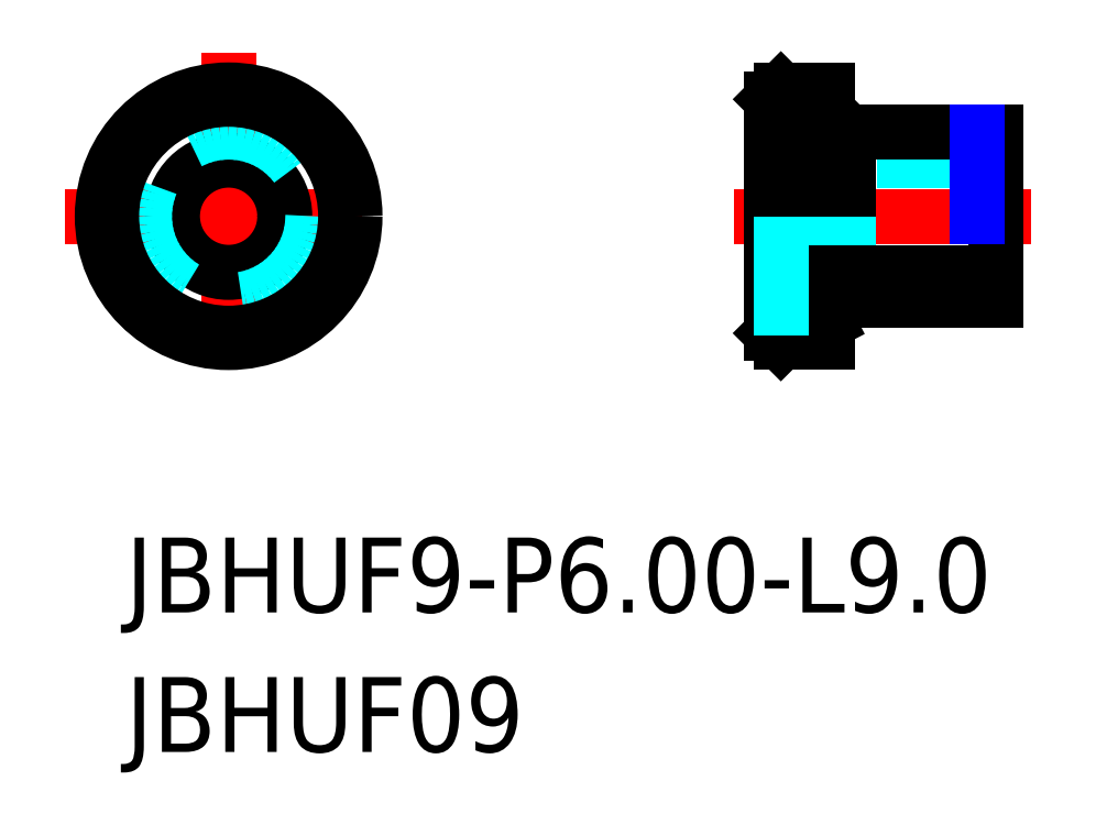
<metadata>
{"format":"dxf","ext":"dxf","renderer":"ezdxf+matplotlib","layout":"modelspace","background":"white","min_lineweight":24,"dpi":150}
</metadata>
<code>
0
SECTION
2
ENTITIES
0
TEXT
8
MSM_PART_NUMBER
10
1.246
20
-11.6
30
0
40
4
1
JBHUF09
0
TEXT
8
MSM_PART_NUMBER
10
1.246
20
-4.141
30
0
40
4
1
JBHUF9-P6-L9
0
LINE
8
MSM_CENTER
10
-2
20
17.03
30
0
11
15.5
21
17.03
31
0
0
LINE
8
MSM_CENTER
10
6.75
20
25.78
30
0
11
6.75
21
8.281
31
0
0
LINE
8
MSM_CENTER
10
33.75
20
17.03
30
0
11
49.75
21
17.03
31
0
0
CIRCLE
8
MSM_CONTINUOUS
10
6.75
20
17.03
30
0
40
6.75
0
CIRCLE
8
MSM_CONTINUOUS
10
6.75
20
17.03
30
0
40
3
0
CIRCLE
8
MSM_DASHED
10
6.75
20
17.03
30
0
40
4.5
0
LINE
8
MSM_DASHED
10
47.75
20
20.03
30
0
11
36.25
21
20.03
31
0
0
ARC
8
MSM_DASHED
10
36.25
20
20.53
30
0
40
0.5
50
180
51
270
0
LINE
8
MSM_DASHED
10
38.35
20
21.83
30
0
11
38.35
21
12.23
31
0
0
ARC
8
MSM_DASHED
10
38.75
20
21.83
30
0
40
0.4
50
152.5
51
270
0
LINE
8
MSM_DASHED
10
38.75
20
22.7
30
0
11
38.4
21
22.02
31
0
0
LINE
8
MSM_DASHED
10
38.4
20
22.02
30
0
11
38.4
21
12.05
31
0
0
LINE
8
MSM_CONTINUOUS
10
39.75
20
21.43
30
0
11
38.75
21
21.43
31
0
0
LINE
8
MSM_CONTINUOUS
10
47.75
20
21.53
30
0
11
39.85
21
21.53
31
0
0
LINE
8
MSM_CONTINUOUS
10
47.75
20
21.53
30
0
11
47.75
21
12.53
31
0
0
LINE
8
MSM_CONTINUOUS
10
39.85
20
21.53
30
0
11
39.75
21
21.43
31
0
0
LINE
8
MSM_CONTINUOUS
10
39.85
20
21.53
30
0
11
39.85
21
17.03
31
0
0
LINE
8
MSM_CONTINUOUS
10
39.75
20
21.43
30
0
11
39.75
21
17.03
31
0
0
LINE
8
MSM_CONTINUOUS
10
36.25
20
23.78
30
0
11
35.75
21
23.28
31
0
0
LINE
8
MSM_CONTINUOUS
10
38.75
20
23.78
30
0
11
36.25
21
23.78
31
0
0
LINE
8
MSM_CONTINUOUS
10
38.75
20
23.78
30
0
11
38.75
21
17.03
31
0
0
LINE
8
MSM_CONTINUOUS
10
36.25
20
23.78
30
0
11
36.25
21
17.03
31
0
0
LINE
8
MSM_DASHED
10
38.75
20
12.63
30
0
11
38.75
21
17.03
31
0
0
LINE
8
MSM_DASHED
10
39.75
20
12.63
30
0
11
39.75
21
17.03
31
0
0
LINE
8
MSM_DASHED
10
39.85
20
12.53
30
0
11
39.85
21
17.03
31
0
0
LINE
8
MSM_CONTINUOUS
10
35.75
20
23.28
30
0
11
35.75
21
10.78
31
0
0
LINE
8
MSM_CONTINUOUS
10
38.75
20
10.28
30
0
11
38.75
21
11.36
31
0
0
LINE
8
MSM_CONTINUOUS
10
36.25
20
14.03
30
0
11
47.75
21
14.03
31
0
0
ARC
8
MSM_CONTINUOUS
10
36.25
20
13.53
30
0
40
0.5
50
90
51
180
0
LINE
8
MSM_CONTINUOUS
10
39.85
20
12.53
30
0
11
47.75
21
12.53
31
0
0
LINE
8
MSM_CONTINUOUS
10
38.75
20
12.63
30
0
11
39.75
21
12.63
31
0
0
ARC
8
MSM_CONTINUOUS
10
38.75
20
12.23
30
0
40
0.4
50
180
51
207.5
0
ARC
8
MSM_CONTINUOUS
10
38.75
20
12.23
30
0
40
0.4
50
90
51
180
0
LINE
8
MSM_CONTINUOUS
10
39.75
20
12.63
30
0
11
39.85
21
12.53
31
0
0
LINE
8
MSM_CONTINUOUS
10
38.75
20
12.63
30
0
11
38.75
21
11.36
31
0
0
LINE
8
MSM_CONTINUOUS
10
38.75
20
11.36
30
0
11
38.4
21
12.05
31
0
0
LINE
8
MSM_CONTINUOUS
10
36.25
20
10.28
30
0
11
38.75
21
10.28
31
0
0
LINE
8
MSM_CONTINUOUS
10
35.75
20
10.78
30
0
11
36.25
21
10.28
31
0
0
LINE
8
MSM_DASHED
10
36.25
20
17.03
30
0
11
36.25
21
10.28
31
0
0
LINE
8
MSM_NARROW
10
46.75
20
21.53
30
0
11
46.75
21
17.03
31
0
0
CIRCLE
8
MSM_CONTINUOUS
10
6.75
20
17.03
30
0
40
6.25
0
ENDSEC
0
EOF

</code>
